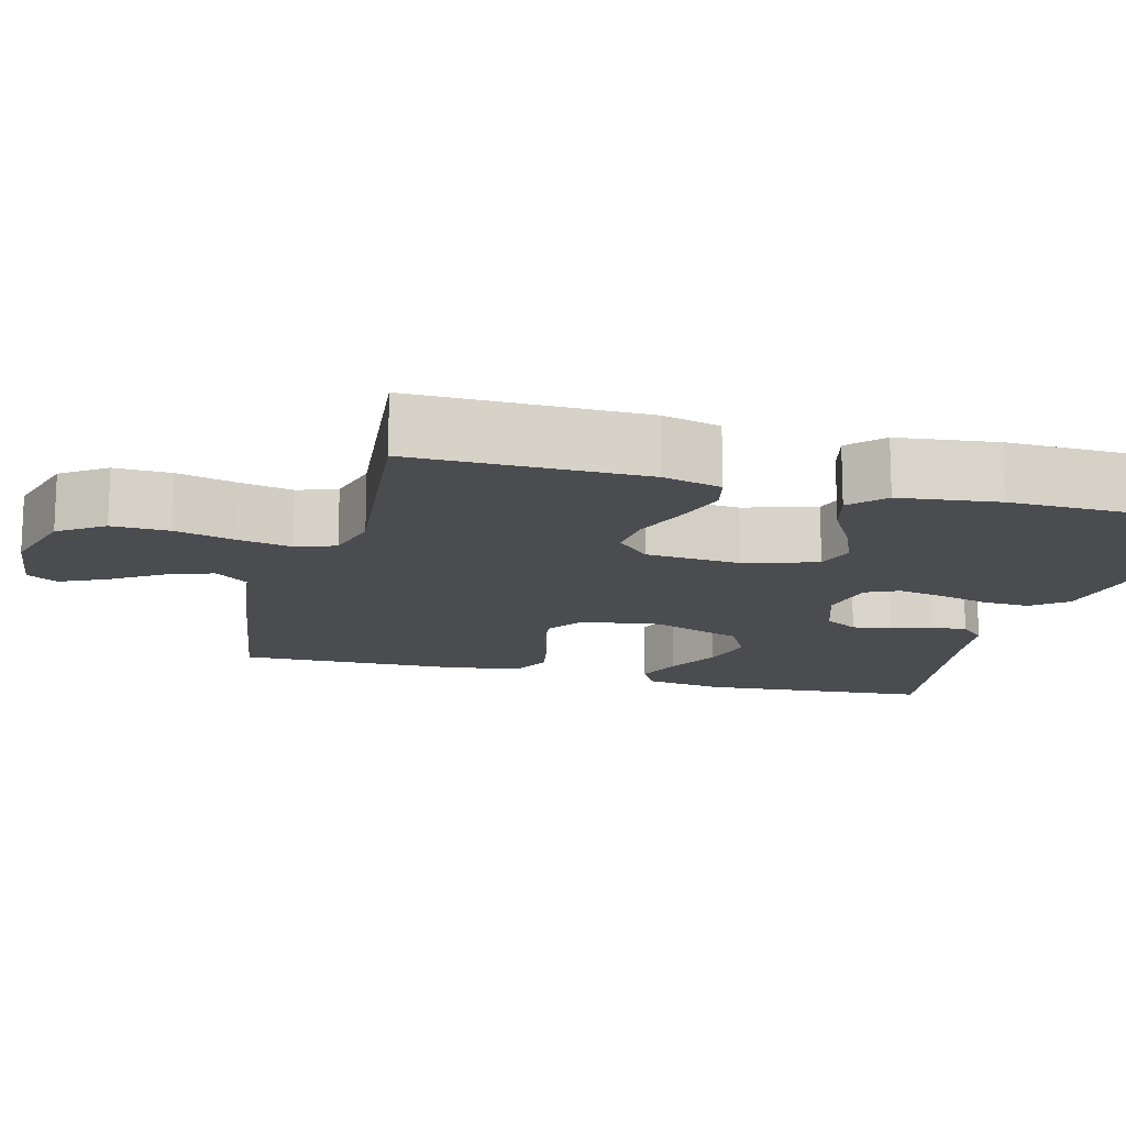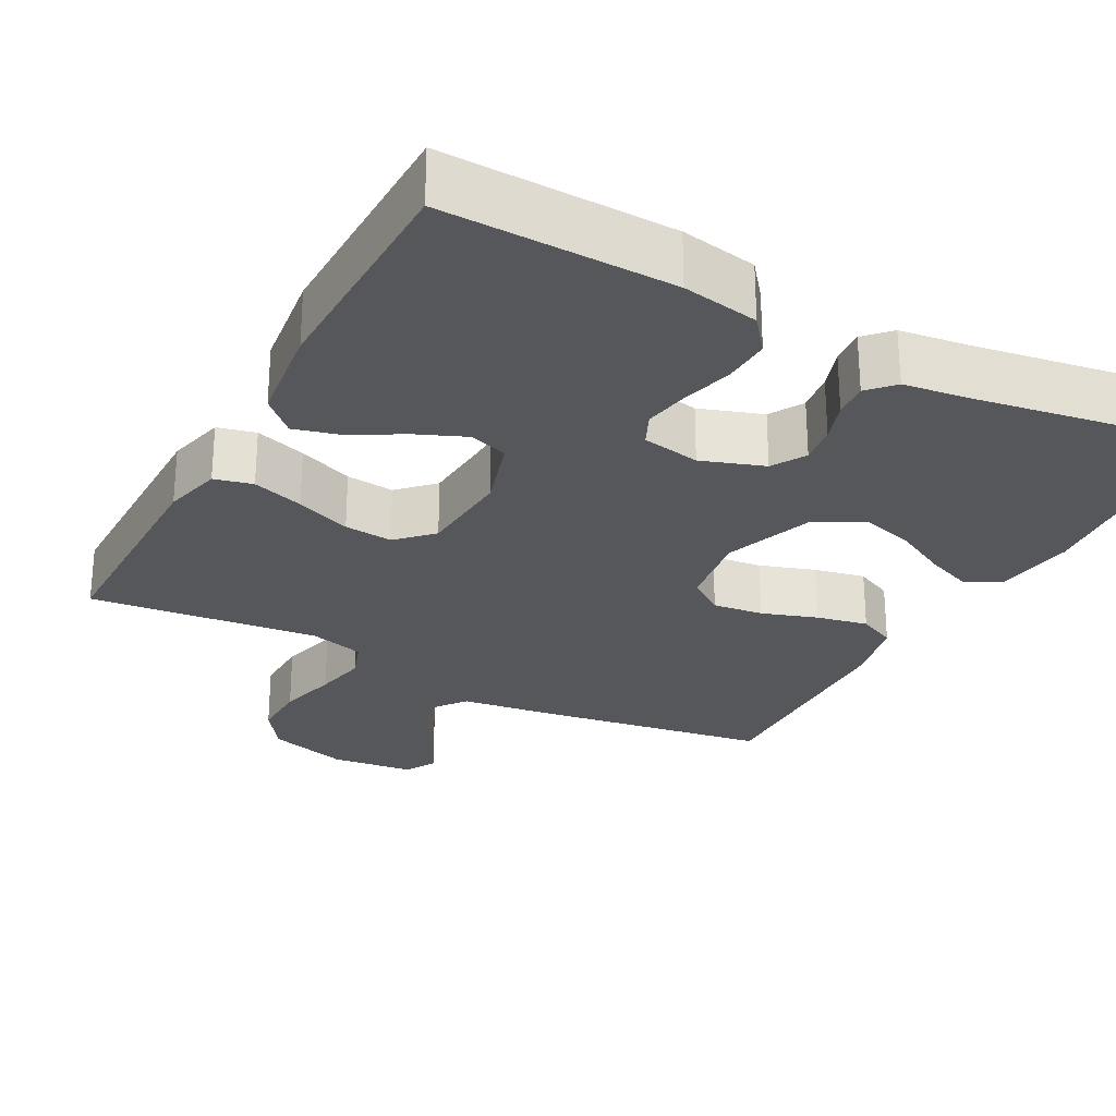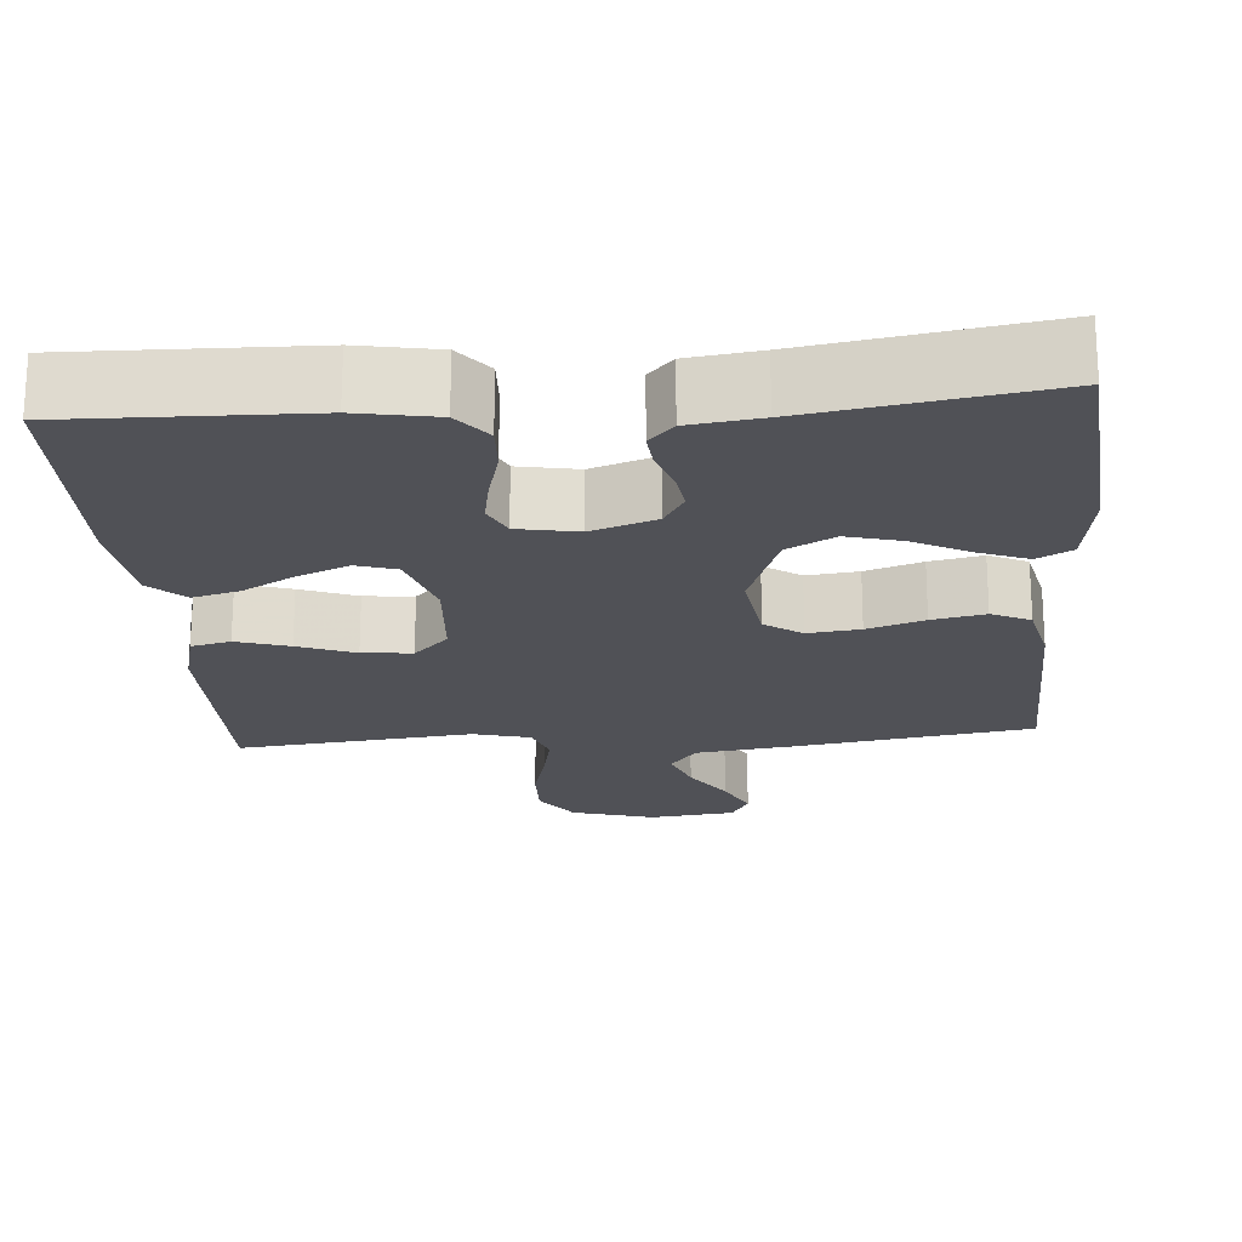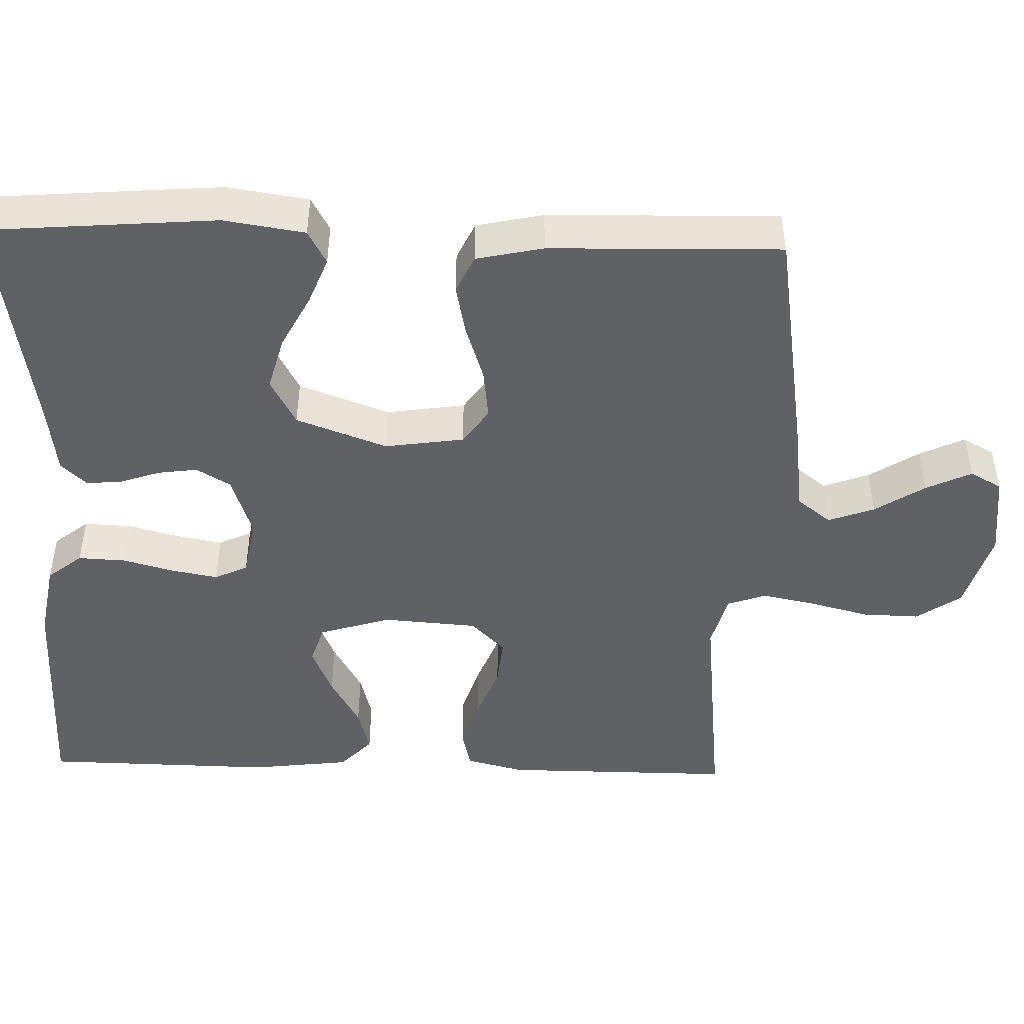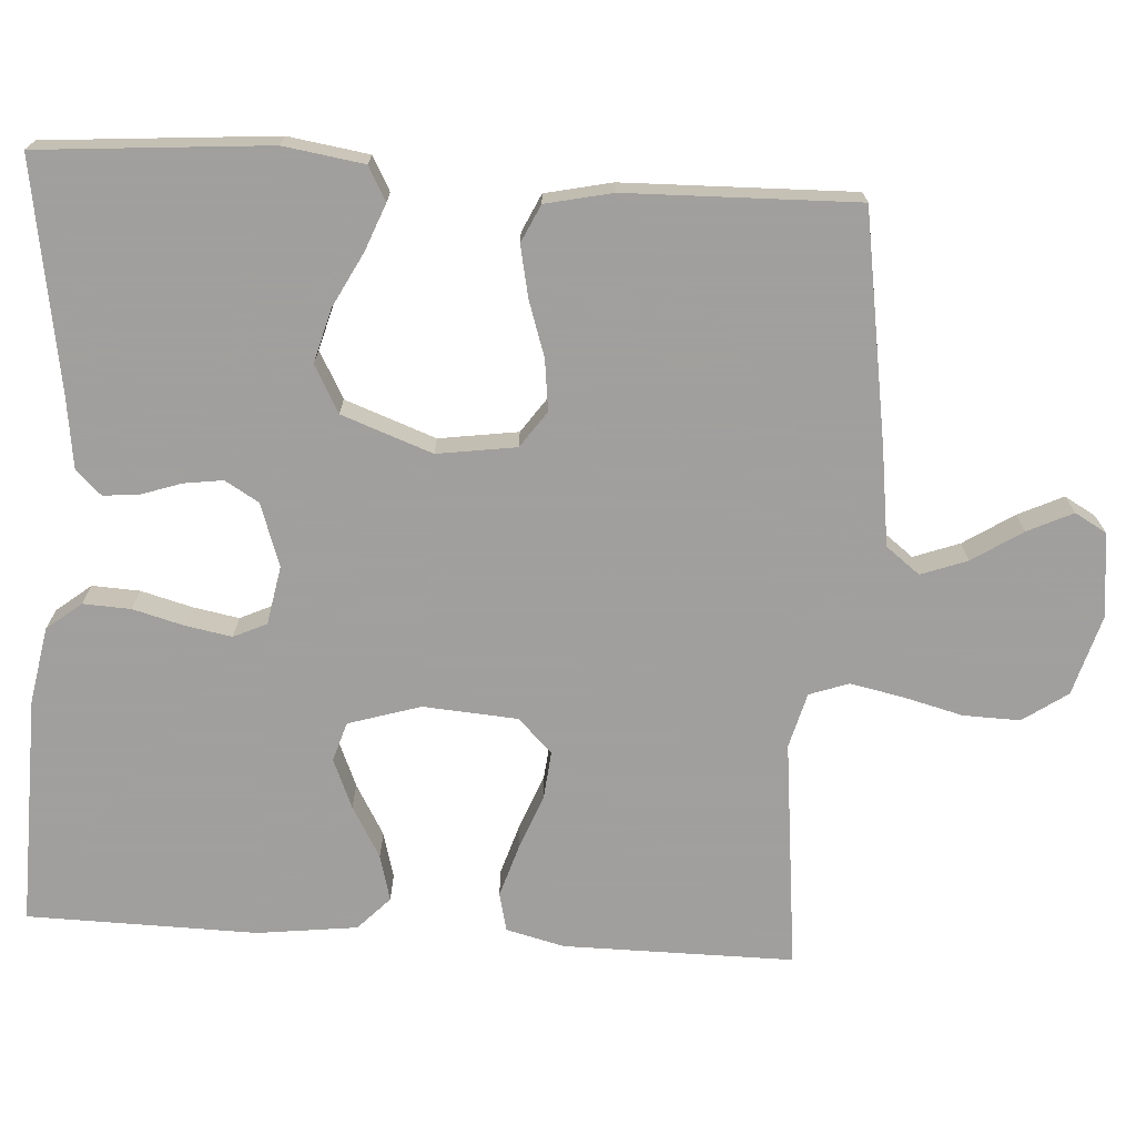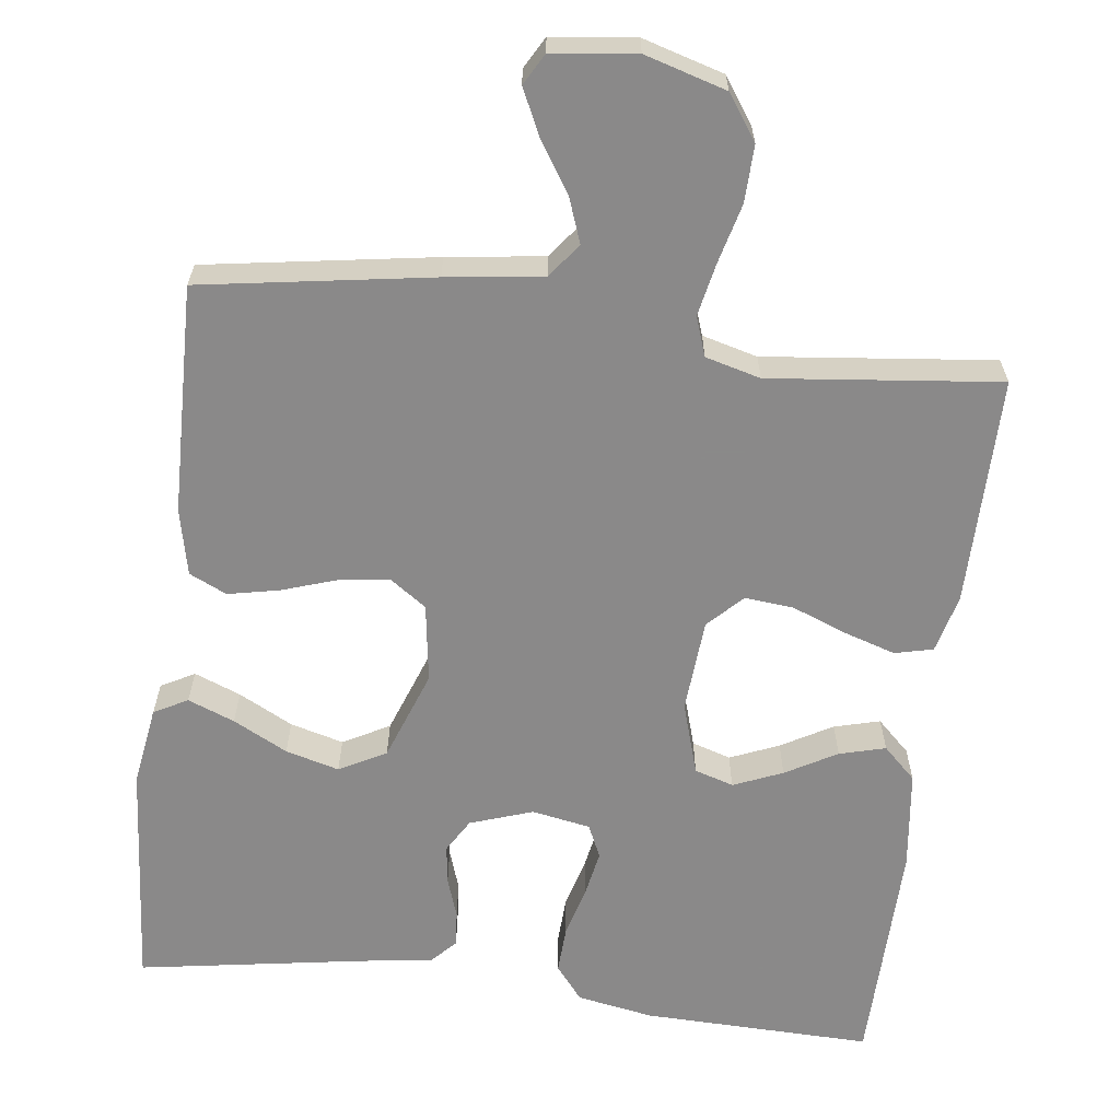
<metadata>
{"format":"obj","ext":"obj","renderer":"f3d","projection":"perspective","resolution":1024,"background":"white","views":[{"elev":-14.7,"azim":-105.0,"up":"+Y"},{"elev":-26.9,"azim":-28.2,"up":"+Y"},{"elev":-20.5,"azim":4.5,"up":"+Y"},{"elev":-46.8,"azim":88.3,"up":"+Y"},{"elev":-71.5,"azim":86.4,"up":"+Y"},{"elev":-63.3,"azim":172.8,"up":"+Y"}]}
</metadata>
<code>
v 0.5 0.07 0.5
v 0.524 0.07 0.2
v 0.508 0.07 0.095
v 0.464 0.07 0.071
v 0.403 0.07 0.095
v 0.332 0.07 0.132
v 0.262 0.07 0.151
v 0.201 0.07 0.118
v 0.158 0.07 0
v 0.173 0.07 -0.103
v 0.22 0.07 -0.136
v 0.286 0.07 -0.128
v 0.358 0.07 -0.104
v 0.425 0.07 -0.09
v 0.474 0.07 -0.113
v 0.493 0.07 -0.2
v 0.5 0.07 -0.5
v 0.2 0.07 -0.548
v 0.074 0.07 -0.565
v 0.04 0.07 -0.609
v 0.062 0.07 -0.669
v 0.104 0.07 -0.734
v 0.132 0.07 -0.793
v 0.109 0.07 -0.834
v 0 0.07 -0.847
v -0.106 0.07 -0.816
v -0.146 0.07 -0.758
v -0.144 0.07 -0.684
v -0.124 0.07 -0.606
v -0.11 0.07 -0.537
v -0.128 0.07 -0.486
v -0.2 0.07 -0.467
v -0.5 0.07 -0.5
v -0.499 0.07 -0.2
v -0.48 0.07 -0.124
v -0.43 0.07 -0.112
v -0.363 0.07 -0.133
v -0.291 0.07 -0.161
v -0.228 0.07 -0.167
v -0.184 0.07 -0.123
v -0.175 0.07 0
v -0.204 0.07 0.094
v -0.255 0.07 0.11
v -0.319 0.07 0.083
v -0.386 0.07 0.045
v -0.446 0.07 0.029
v -0.489 0.07 0.07
v -0.505 0.07 0.2
v -0.5 0.07 0.5
v -0.2 0.07 0.493
v -0.1 0.07 0.475
v -0.064 0.07 0.43
v -0.067 0.07 0.368
v -0.085 0.07 0.301
v -0.096 0.07 0.241
v -0.076 0.07 0.198
v 0 0.07 0.184
v 0.082 0.07 0.212
v 0.108 0.07 0.256
v 0.101 0.07 0.307
v 0.083 0.07 0.36
v 0.079 0.07 0.406
v 0.11 0.07 0.439
v 0.2 0.07 0.451
v 0.5 0 0.5
v 0.524 0 0.2
v 0.508 0 0.095
v 0.464 0 0.071
v 0.403 0 0.095
v 0.332 0 0.132
v 0.262 0 0.151
v 0.201 0 0.118
v 0.158 0 0
v 0.173 0 -0.103
v 0.22 0 -0.136
v 0.286 0 -0.128
v 0.358 0 -0.104
v 0.425 0 -0.09
v 0.474 0 -0.113
v 0.493 0 -0.2
v 0.5 0 -0.5
v 0.2 0 -0.548
v 0.074 0 -0.565
v 0.04 0 -0.609
v 0.062 0 -0.669
v 0.104 0 -0.734
v 0.132 0 -0.793
v 0.109 0 -0.834
v 0 0 -0.847
v -0.106 0 -0.816
v -0.146 0 -0.758
v -0.144 0 -0.684
v -0.124 0 -0.606
v -0.11 0 -0.537
v -0.128 0 -0.486
v -0.2 0 -0.467
v -0.5 0 -0.5
v -0.499 0 -0.2
v -0.48 0 -0.124
v -0.43 0 -0.112
v -0.363 0 -0.133
v -0.291 0 -0.161
v -0.228 0 -0.167
v -0.184 0 -0.123
v -0.175 0 0
v -0.204 0 0.094
v -0.255 0 0.11
v -0.319 0 0.083
v -0.386 0 0.045
v -0.446 0 0.029
v -0.489 0 0.07
v -0.505 0 0.2
v -0.5 0 0.5
v -0.2 0 0.493
v -0.1 0 0.475
v -0.064 0 0.43
v -0.067 0 0.368
v -0.085 0 0.301
v -0.096 0 0.241
v -0.076 0 0.198
v 0 0 0.184
v 0.082 0 0.212
v 0.108 0 0.256
v 0.101 0 0.307
v 0.083 0 0.36
v 0.079 0 0.406
v 0.11 0 0.439
v 0.2 0 0.451
f 61 62 63 64
f 60 61 64 1
f 59 60 1 2
f 58 59 2 3
f 51 52 53 54
f 51 54 55
f 50 51 55
f 49 50 55
f 48 49 55 56
f 44 45 46 47
f 43 44 47 48
f 42 43 48 56
f 35 36 37 38
f 33 34 35 38
f 32 33 38 39
f 31 32 39 40
f 26 27 28 29
f 26 29 30
f 25 26 30
f 21 22 23 24
f 20 21 24 25
f 16 17 18 19
f 14 15 16 19
f 12 13 14 19
f 11 12 19 20
f 10 11 20
f 9 10 20
f 3 4 5 6
f 3 6 7
f 58 3 7
f 57 58 7 8
f 41 42 56 57
f 41 57 8 9
f 40 41 9 20
f 30 31 40
f 20 25 30 40
f 128 127 126 125
f 65 128 125 124
f 66 65 124 123
f 67 66 123 122
f 118 117 116 115
f 119 118 115
f 119 115 114
f 119 114 113
f 120 119 113 112
f 111 110 109 108
f 112 111 108 107
f 120 112 107 106
f 102 101 100 99
f 102 99 98 97
f 103 102 97 96
f 104 103 96 95
f 93 92 91 90
f 94 93 90
f 94 90 89
f 88 87 86 85
f 89 88 85 84
f 83 82 81 80
f 83 80 79 78
f 83 78 77 76
f 84 83 76 75
f 84 75 74
f 84 74 73
f 70 69 68 67
f 71 70 67
f 71 67 122
f 72 71 122 121
f 121 120 106 105
f 73 72 121 105
f 84 73 105 104
f 104 95 94
f 104 94 89 84
f 1 65 66 2
f 2 66 67 3
f 3 67 68 4
f 4 68 69 5
f 5 69 70 6
f 6 70 71 7
f 7 71 72 8
f 8 72 73 9
f 9 73 74 10
f 10 74 75 11
f 11 75 76 12
f 12 76 77 13
f 13 77 78 14
f 14 78 79 15
f 15 79 80 16
f 16 80 81 17
f 17 81 82 18
f 18 82 83 19
f 19 83 84 20
f 20 84 85 21
f 21 85 86 22
f 22 86 87 23
f 23 87 88 24
f 24 88 89 25
f 25 89 90 26
f 26 90 91 27
f 27 91 92 28
f 28 92 93 29
f 29 93 94 30
f 30 94 95 31
f 31 95 96 32
f 32 96 97 33
f 33 97 98 34
f 34 98 99 35
f 35 99 100 36
f 36 100 101 37
f 37 101 102 38
f 38 102 103 39
f 39 103 104 40
f 40 104 105 41
f 41 105 106 42
f 42 106 107 43
f 43 107 108 44
f 44 108 109 45
f 45 109 110 46
f 46 110 111 47
f 47 111 112 48
f 48 112 113 49
f 49 113 114 50
f 50 114 115 51
f 51 115 116 52
f 52 116 117 53
f 53 117 118 54
f 54 118 119 55
f 55 119 120 56
f 56 120 121 57
f 57 121 122 58
f 58 122 123 59
f 59 123 124 60
f 60 124 125 61
f 61 125 126 62
f 62 126 127 63
f 63 127 128 64
f 64 128 65 1

</code>
